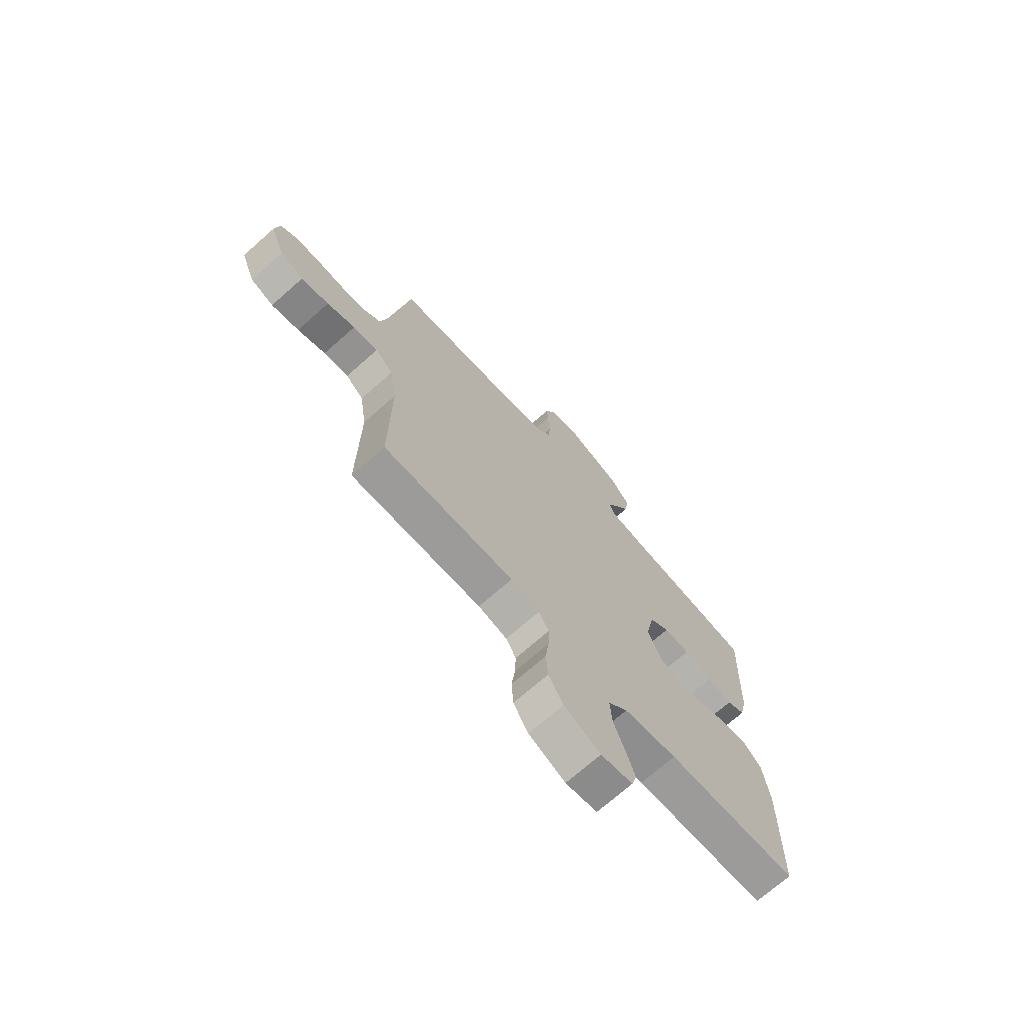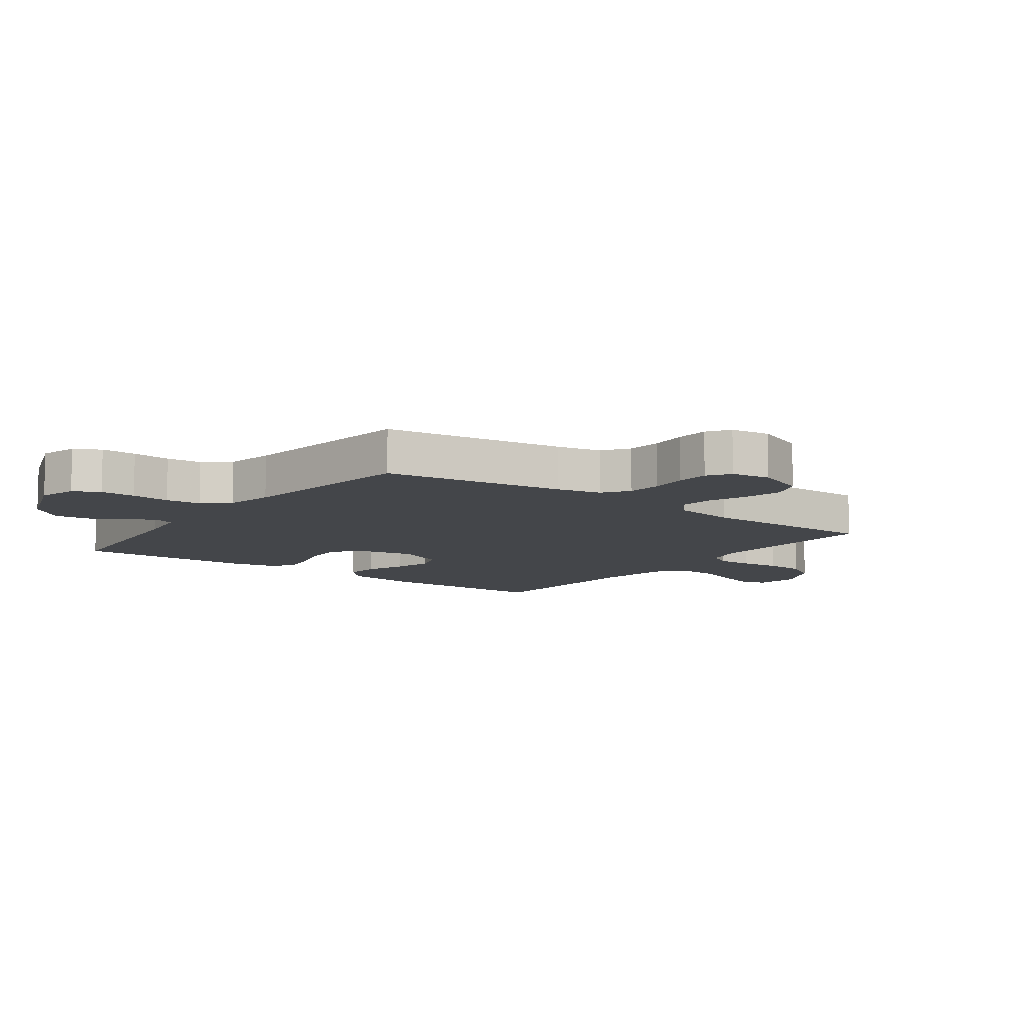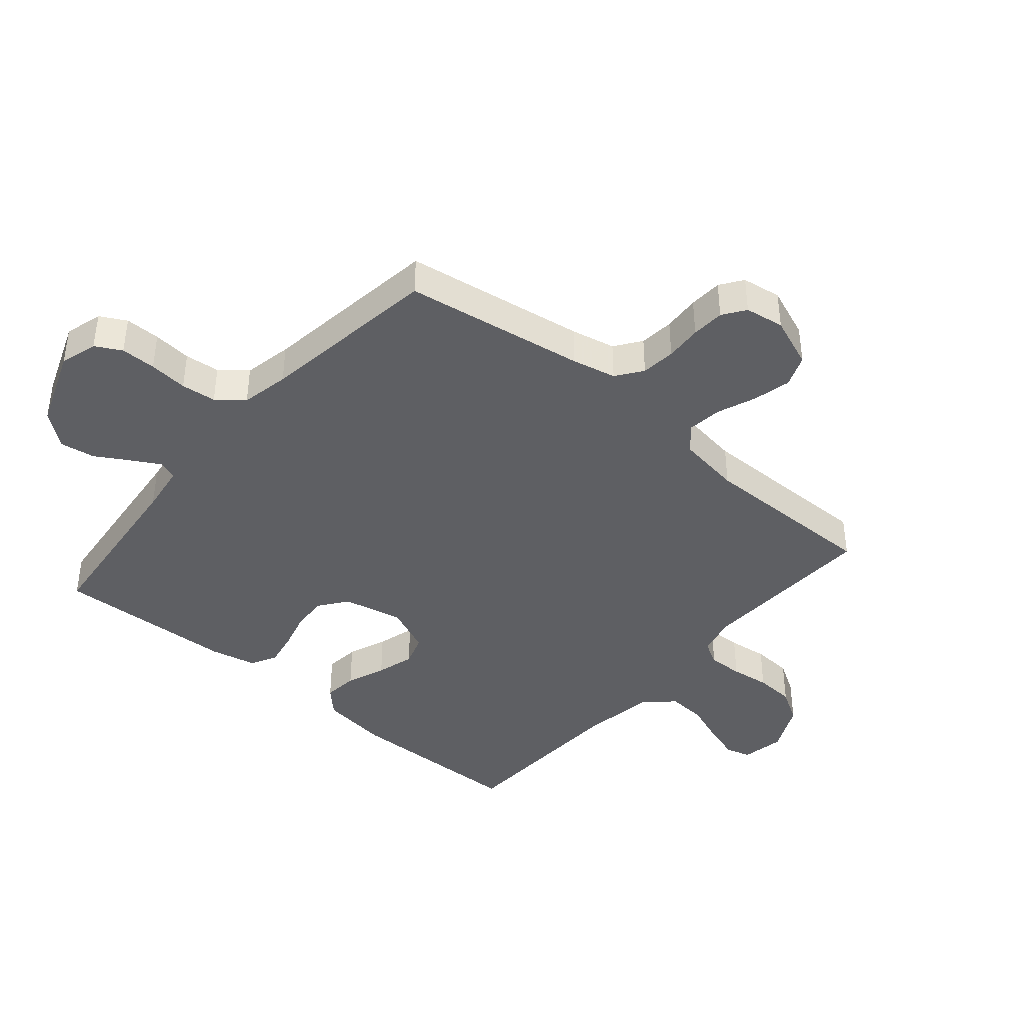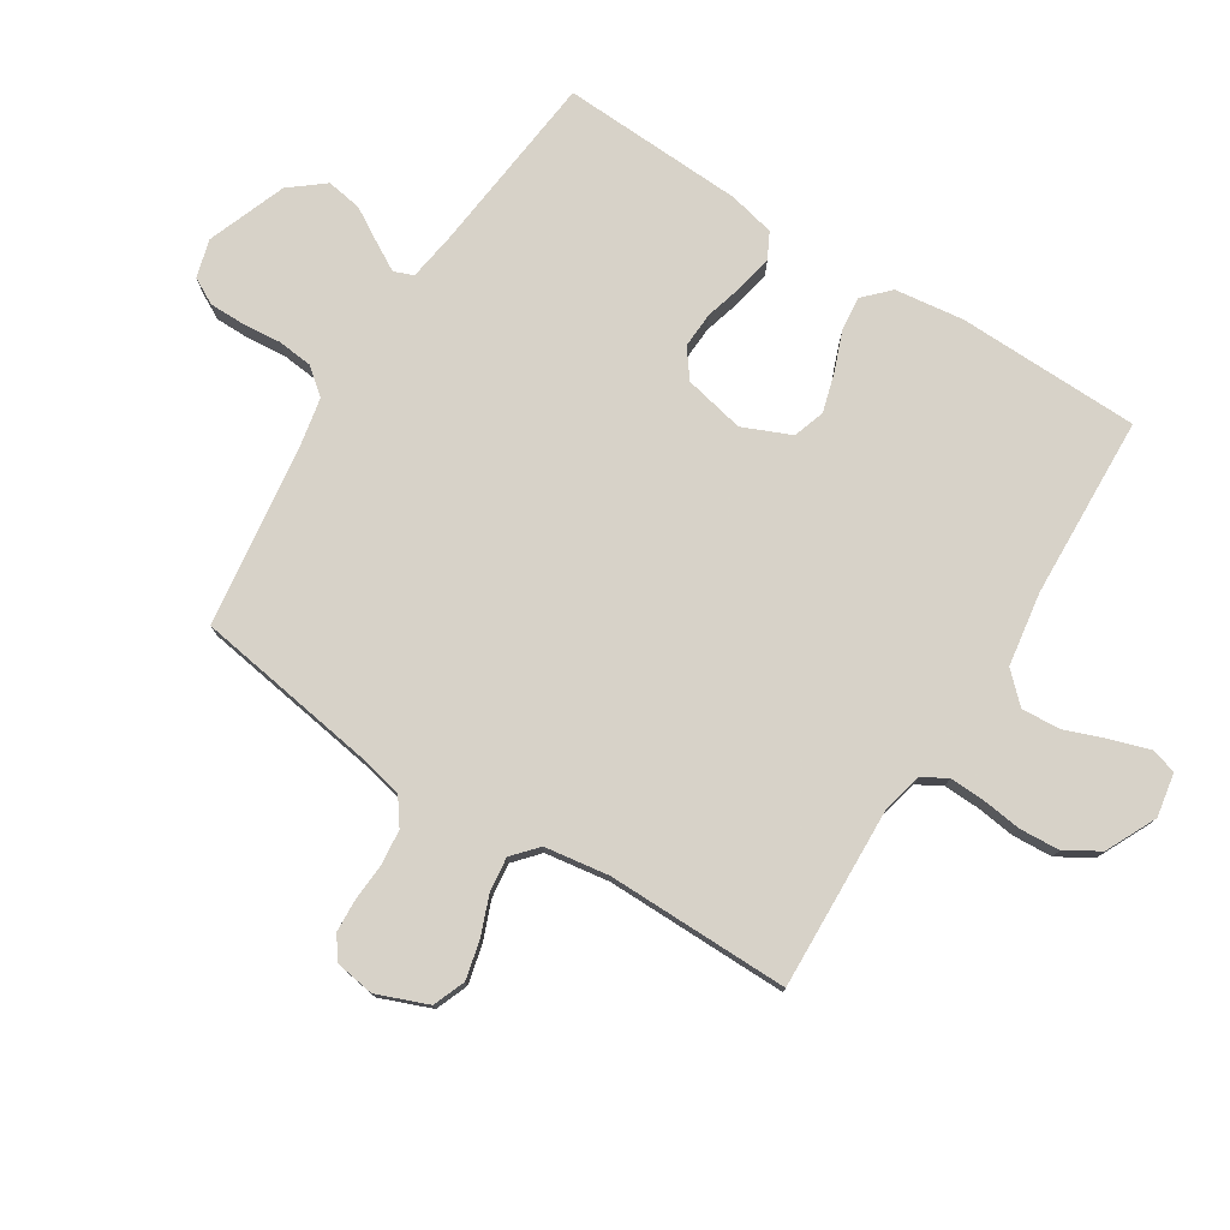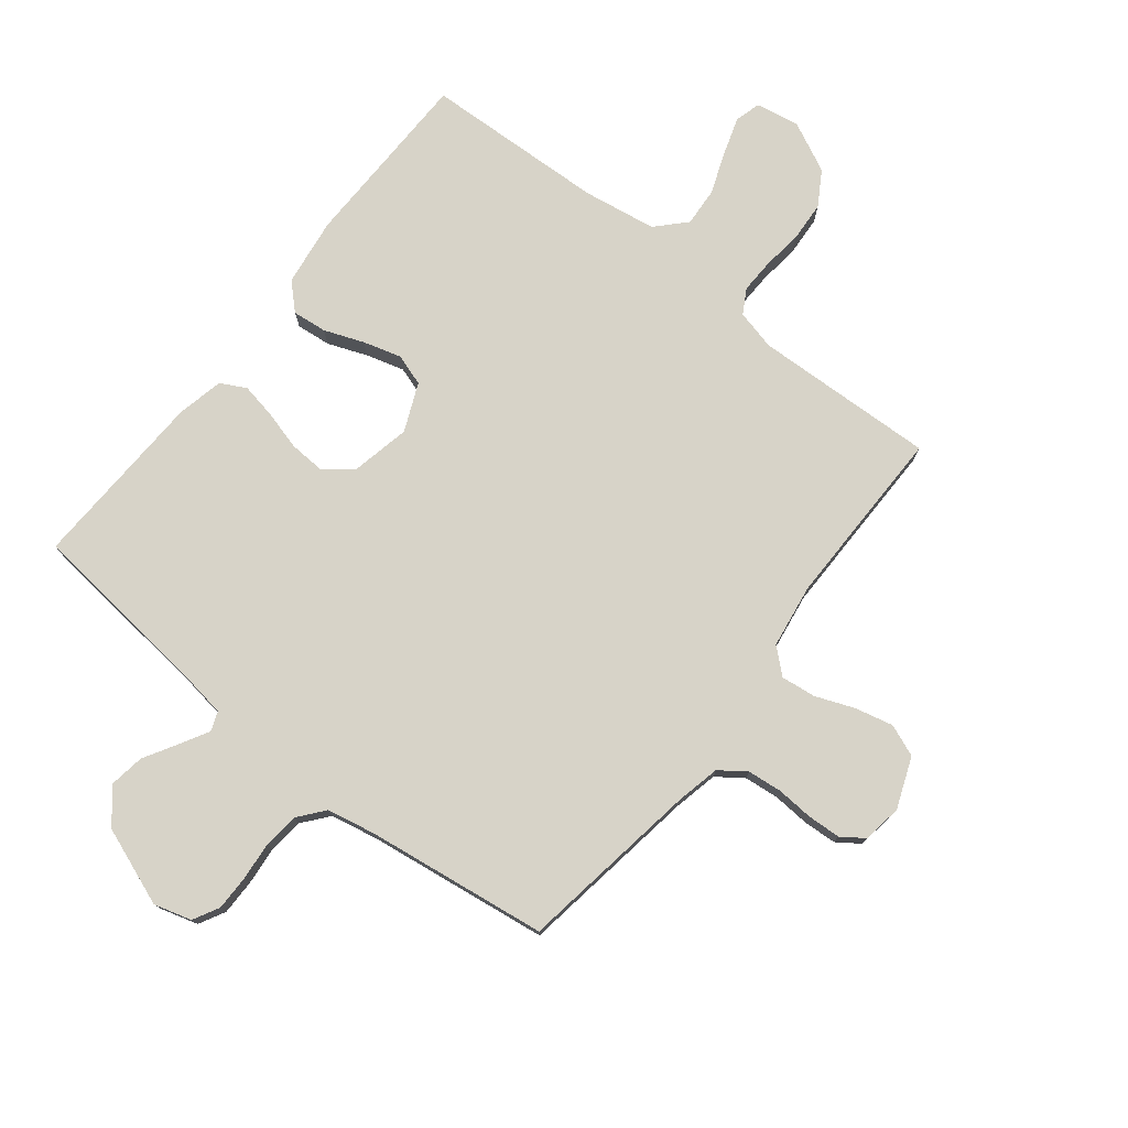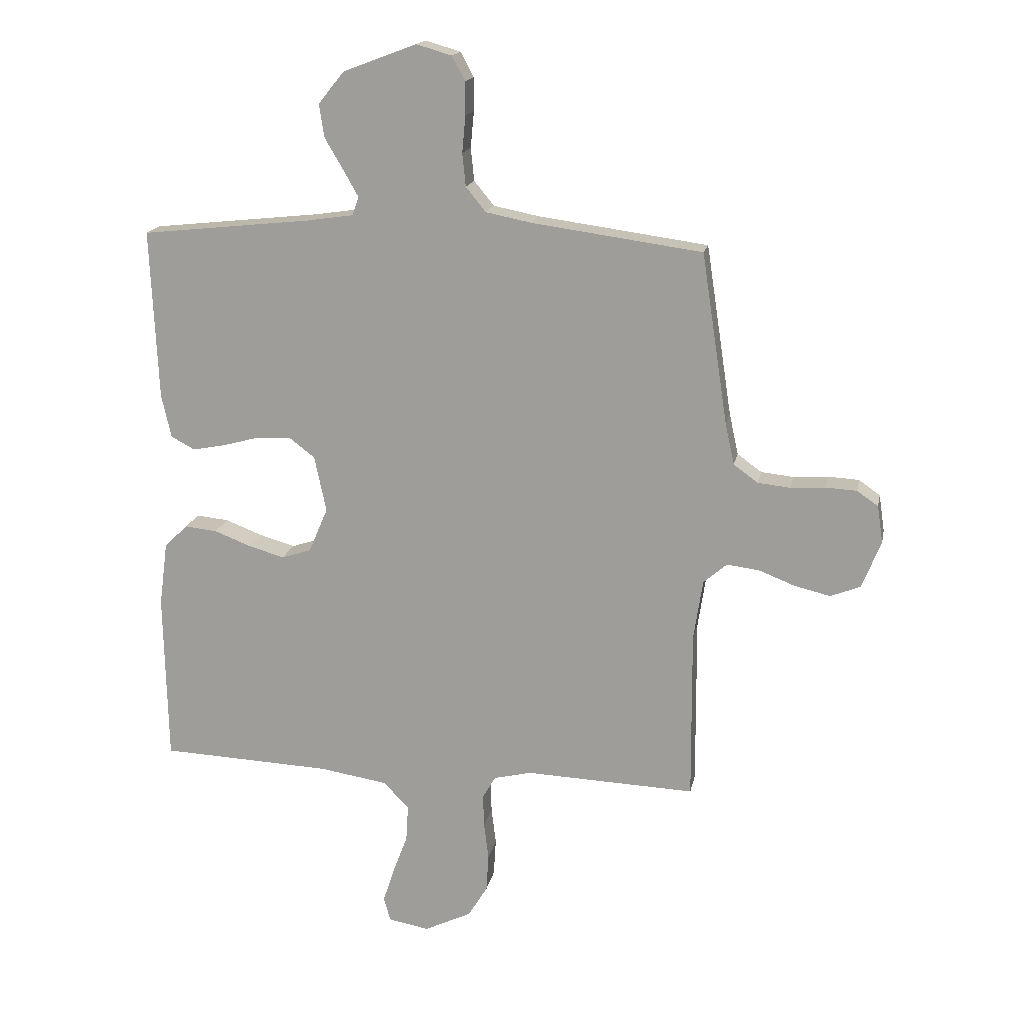
<metadata>
{"format":"obj","ext":"obj","renderer":"f3d","projection":"perspective","resolution":1024,"background":"white","views":[{"elev":-71.3,"azim":131.5,"up":"+Z"},{"elev":-9.6,"azim":53.4,"up":"+Y"},{"elev":-40.9,"azim":49.6,"up":"+Y"},{"elev":77.3,"azim":122.3,"up":"+Y"},{"elev":76.7,"azim":38.3,"up":"+Y"},{"elev":16.9,"azim":11.1,"up":"+Z"}]}
</metadata>
<code>
v -0.5 0.07 -0.5
v -0.506 0.07 -0.2
v -0.491 0.07 -0.087
v -0.45 0.07 -0.047
v -0.393 0.07 -0.053
v -0.328 0.07 -0.078
v -0.265 0.07 -0.096
v -0.213 0.07 -0.079
v -0.179 0.07 0
v -0.2 0.07 0.099
v -0.246 0.07 0.134
v -0.305 0.07 0.131
v -0.37 0.07 0.113
v -0.428 0.07 0.102
v -0.47 0.07 0.124
v -0.487 0.07 0.2
v -0.5 0.07 0.5
v -0.2 0.07 0.532
v -0.119 0.07 0.544
v -0.107 0.07 0.576
v -0.133 0.07 0.622
v -0.166 0.07 0.678
v -0.175 0.07 0.736
v -0.13 0.07 0.792
v 0 0.07 0.841
v 0.062 0.07 0.823
v 0.085 0.07 0.78
v 0.085 0.07 0.722
v 0.079 0.07 0.658
v 0.085 0.07 0.6
v 0.12 0.07 0.557
v 0.2 0.07 0.541
v 0.5 0.07 0.5
v 0.546 0.07 0.2
v 0.562 0.07 0.127
v 0.605 0.07 0.096
v 0.662 0.07 0.09
v 0.723 0.07 0.094
v 0.778 0.07 0.091
v 0.815 0.07 0.065
v 0.825 0.07 0
v 0.792 0.07 -0.084
v 0.739 0.07 -0.105
v 0.676 0.07 -0.09
v 0.612 0.07 -0.065
v 0.555 0.07 -0.058
v 0.514 0.07 -0.094
v 0.498 0.07 -0.2
v 0.5 0.07 -0.5
v 0.2 0.07 -0.488
v 0.134 0.07 -0.504
v 0.111 0.07 -0.544
v 0.113 0.07 -0.602
v 0.121 0.07 -0.667
v 0.117 0.07 -0.733
v 0.083 0.07 -0.789
v 0 0.07 -0.829
v -0.072 0.07 -0.816
v -0.084 0.07 -0.774
v -0.064 0.07 -0.712
v -0.038 0.07 -0.643
v -0.034 0.07 -0.579
v -0.079 0.07 -0.532
v -0.2 0.07 -0.513
v -0.5 0 -0.5
v -0.506 0 -0.2
v -0.491 0 -0.087
v -0.45 0 -0.047
v -0.393 0 -0.053
v -0.328 0 -0.078
v -0.265 0 -0.096
v -0.213 0 -0.079
v -0.179 0 0
v -0.2 0 0.099
v -0.246 0 0.134
v -0.305 0 0.131
v -0.37 0 0.113
v -0.428 0 0.102
v -0.47 0 0.124
v -0.487 0 0.2
v -0.5 0 0.5
v -0.2 0 0.532
v -0.119 0 0.544
v -0.107 0 0.576
v -0.133 0 0.622
v -0.166 0 0.678
v -0.175 0 0.736
v -0.13 0 0.792
v 0 0 0.841
v 0.062 0 0.823
v 0.085 0 0.78
v 0.085 0 0.722
v 0.079 0 0.658
v 0.085 0 0.6
v 0.12 0 0.557
v 0.2 0 0.541
v 0.5 0 0.5
v 0.546 0 0.2
v 0.562 0 0.127
v 0.605 0 0.096
v 0.662 0 0.09
v 0.723 0 0.094
v 0.778 0 0.091
v 0.815 0 0.065
v 0.825 0 0
v 0.792 0 -0.084
v 0.739 0 -0.105
v 0.676 0 -0.09
v 0.612 0 -0.065
v 0.555 0 -0.058
v 0.514 0 -0.094
v 0.498 0 -0.2
v 0.5 0 -0.5
v 0.2 0 -0.488
v 0.134 0 -0.504
v 0.111 0 -0.544
v 0.113 0 -0.602
v 0.121 0 -0.667
v 0.117 0 -0.733
v 0.083 0 -0.789
v 0 0 -0.829
v -0.072 0 -0.816
v -0.084 0 -0.774
v -0.064 0 -0.712
v -0.038 0 -0.643
v -0.034 0 -0.579
v -0.079 0 -0.532
v -0.2 0 -0.513
f 59 60 61
f 58 59 61
f 57 58 61
f 56 57 61
f 55 56 61
f 54 55 61
f 53 54 61
f 52 53 61 62
f 51 52 62 63
f 48 49 50
f 51 63 64
f 50 51 64
f 48 50 64
f 47 48 64
f 43 44 45
f 42 43 45
f 41 42 45
f 40 41 45
f 39 40 45
f 38 39 45
f 37 38 45
f 36 37 45 46
f 64 1 2
f 47 64 2
f 46 47 2
f 36 46 2
f 35 36 2
f 27 28 29
f 26 27 29
f 25 26 29
f 24 25 29
f 23 24 29
f 22 23 29
f 21 22 29
f 20 21 29 30
f 19 20 30 31
f 16 17 18
f 15 16 18
f 14 15 18
f 13 14 18
f 12 13 18
f 19 31 32
f 18 19 32
f 12 18 32
f 11 12 32
f 4 5 6
f 3 4 6
f 2 3 6
f 2 6 7
f 34 35 2
f 32 33 34
f 11 32 34
f 10 11 34
f 9 10 34
f 8 9 34
f 8 34 2
f 2 7 8
f 125 124 123
f 125 123 122
f 125 122 121
f 125 121 120
f 125 120 119
f 125 119 118
f 125 118 117
f 126 125 117 116
f 127 126 116 115
f 114 113 112
f 128 127 115
f 128 115 114
f 128 114 112
f 128 112 111
f 109 108 107
f 109 107 106
f 109 106 105
f 109 105 104
f 109 104 103
f 109 103 102
f 109 102 101
f 110 109 101 100
f 66 65 128
f 66 128 111
f 66 111 110
f 66 110 100
f 66 100 99
f 93 92 91
f 93 91 90
f 93 90 89
f 93 89 88
f 93 88 87
f 93 87 86
f 93 86 85
f 94 93 85 84
f 95 94 84 83
f 82 81 80
f 82 80 79
f 82 79 78
f 82 78 77
f 82 77 76
f 96 95 83
f 96 83 82
f 96 82 76
f 96 76 75
f 70 69 68
f 70 68 67
f 70 67 66
f 71 70 66
f 66 99 98
f 98 97 96
f 98 96 75
f 98 75 74
f 98 74 73
f 98 73 72
f 66 98 72
f 72 71 66
f 1 65 66 2
f 2 66 67 3
f 3 67 68 4
f 4 68 69 5
f 5 69 70 6
f 6 70 71 7
f 7 71 72 8
f 8 72 73 9
f 9 73 74 10
f 10 74 75 11
f 11 75 76 12
f 12 76 77 13
f 13 77 78 14
f 14 78 79 15
f 15 79 80 16
f 16 80 81 17
f 17 81 82 18
f 18 82 83 19
f 19 83 84 20
f 20 84 85 21
f 21 85 86 22
f 22 86 87 23
f 23 87 88 24
f 24 88 89 25
f 25 89 90 26
f 26 90 91 27
f 27 91 92 28
f 28 92 93 29
f 29 93 94 30
f 30 94 95 31
f 31 95 96 32
f 32 96 97 33
f 33 97 98 34
f 34 98 99 35
f 35 99 100 36
f 36 100 101 37
f 37 101 102 38
f 38 102 103 39
f 39 103 104 40
f 40 104 105 41
f 41 105 106 42
f 42 106 107 43
f 43 107 108 44
f 44 108 109 45
f 45 109 110 46
f 46 110 111 47
f 47 111 112 48
f 48 112 113 49
f 49 113 114 50
f 50 114 115 51
f 51 115 116 52
f 52 116 117 53
f 53 117 118 54
f 54 118 119 55
f 55 119 120 56
f 56 120 121 57
f 57 121 122 58
f 58 122 123 59
f 59 123 124 60
f 60 124 125 61
f 61 125 126 62
f 62 126 127 63
f 63 127 128 64
f 64 128 65 1

</code>
